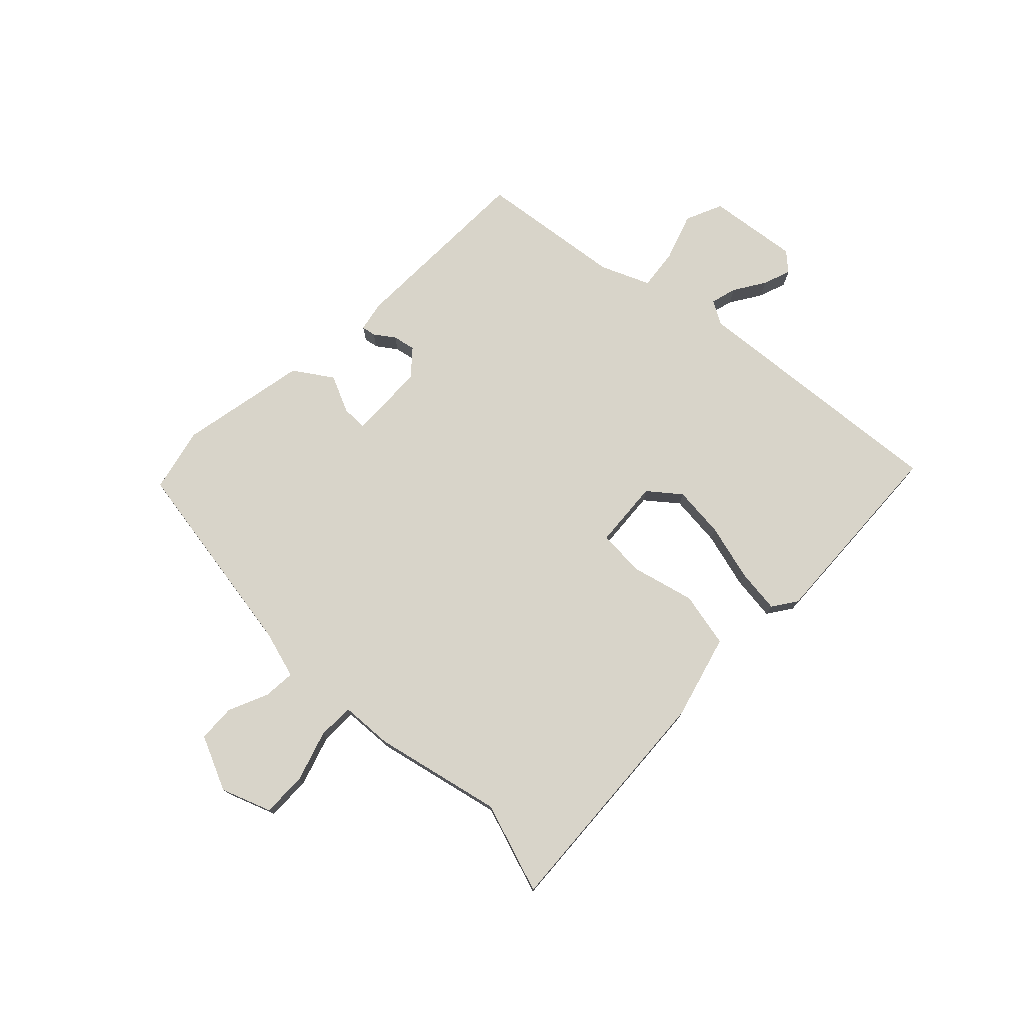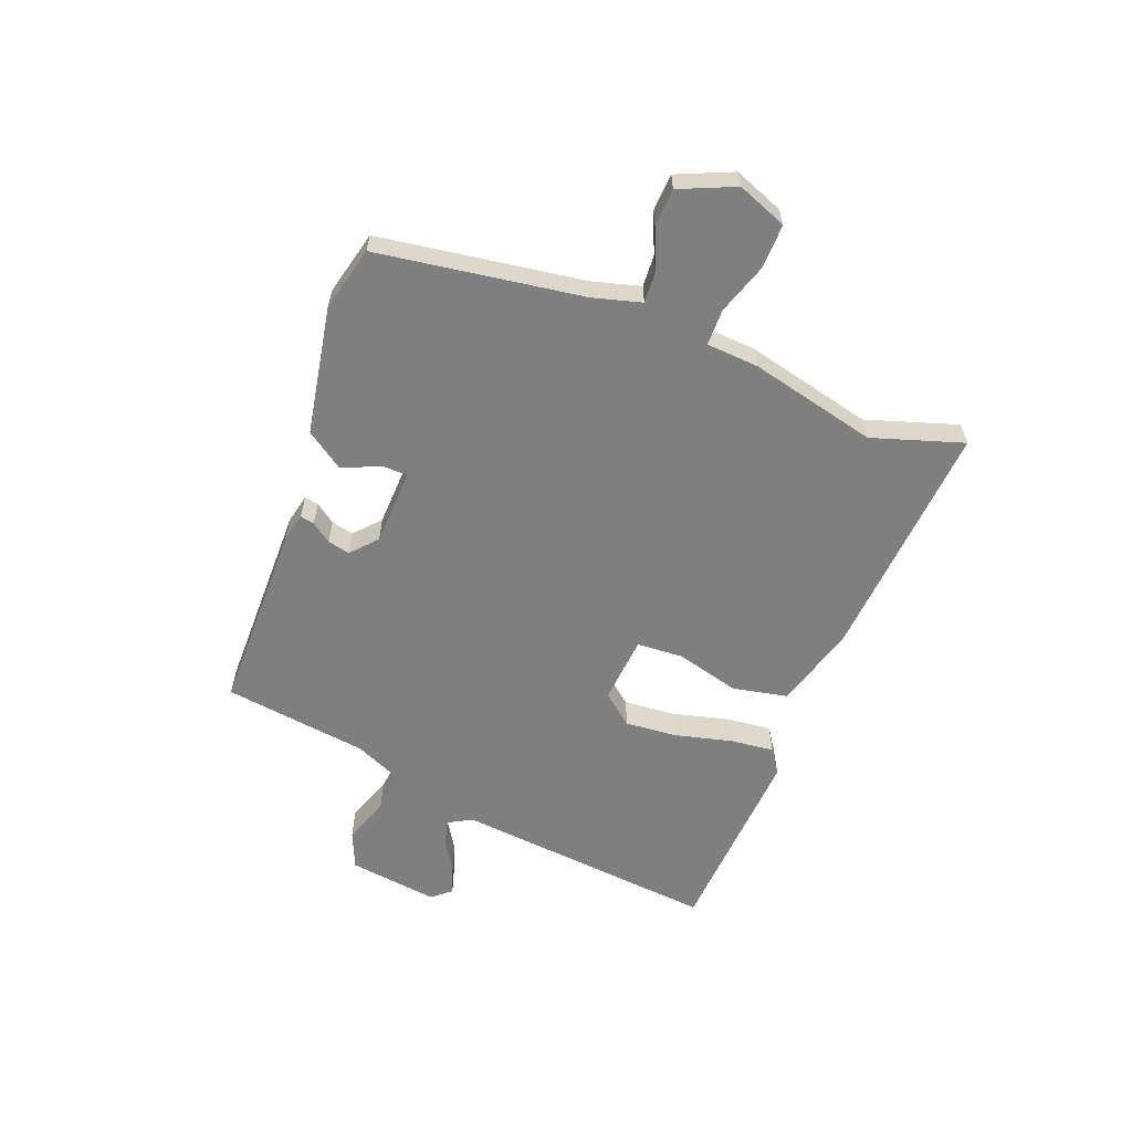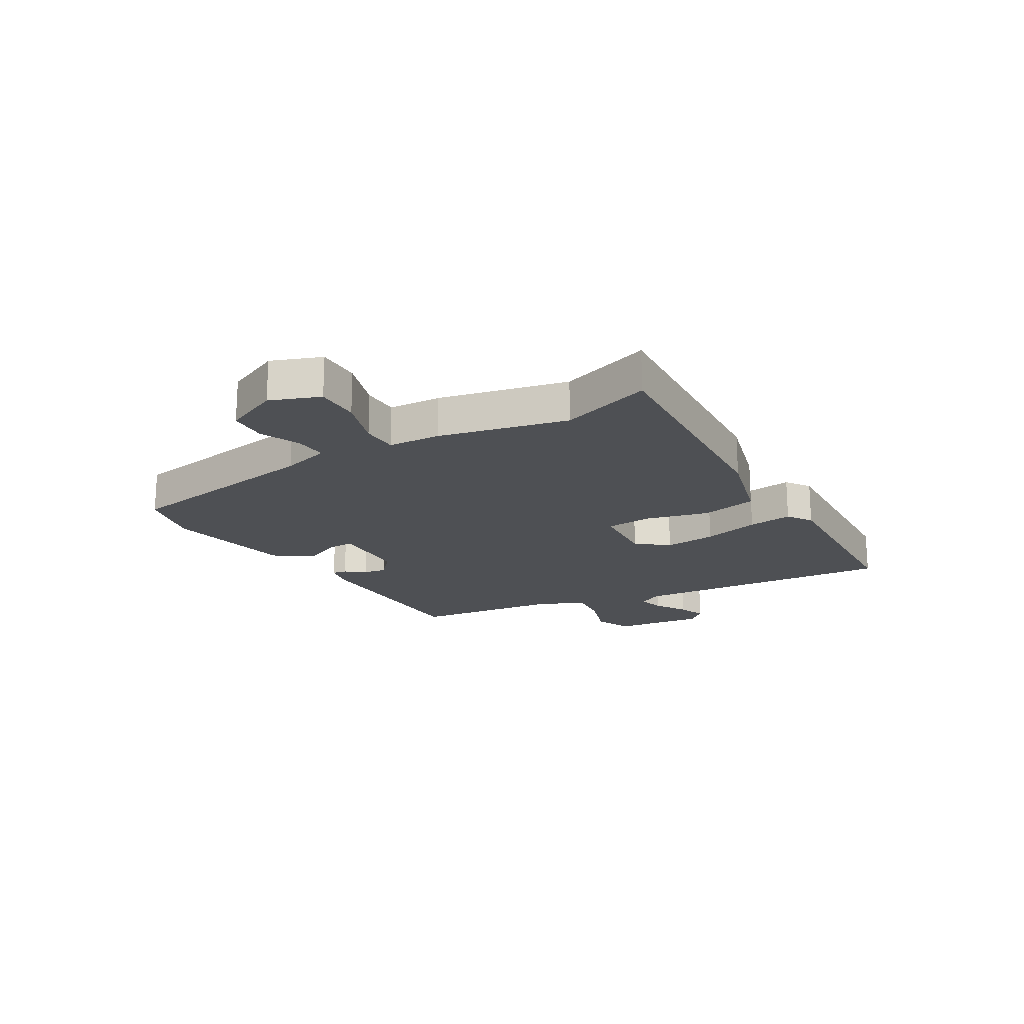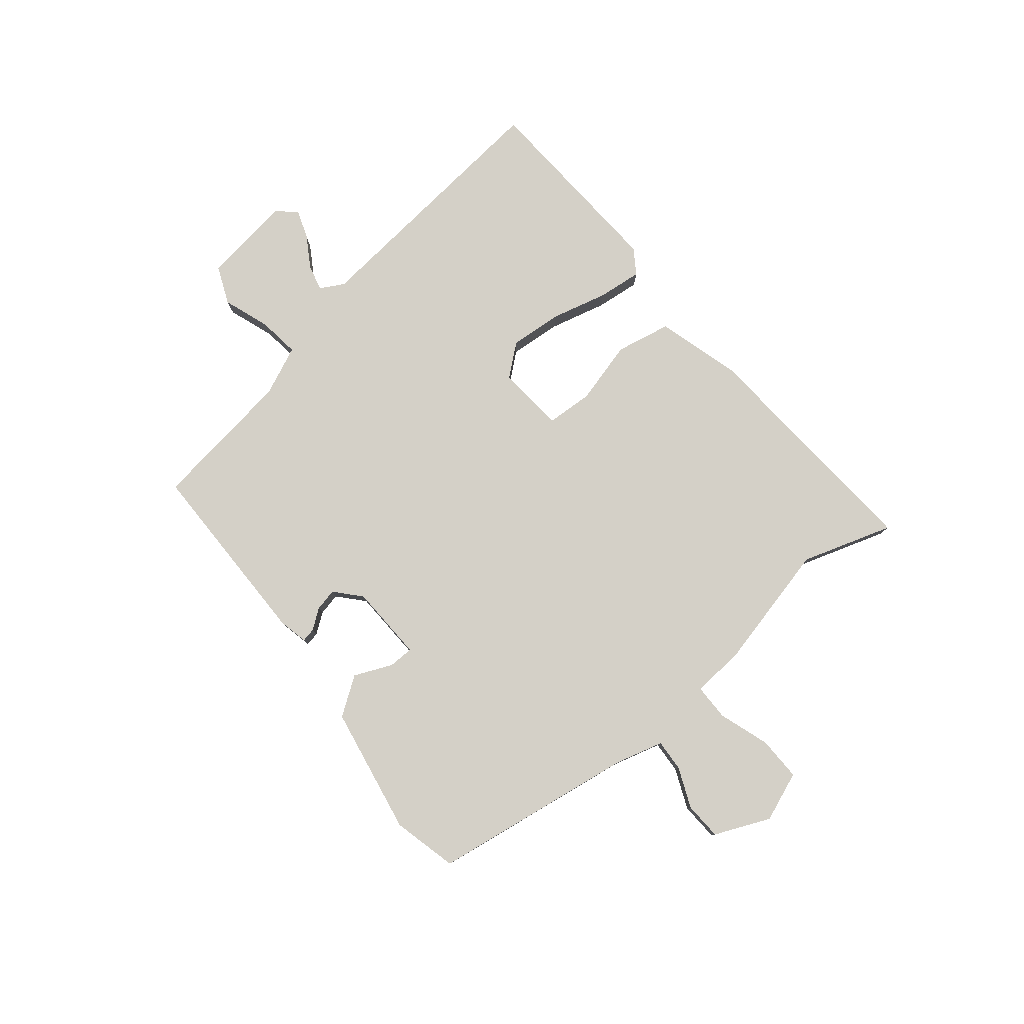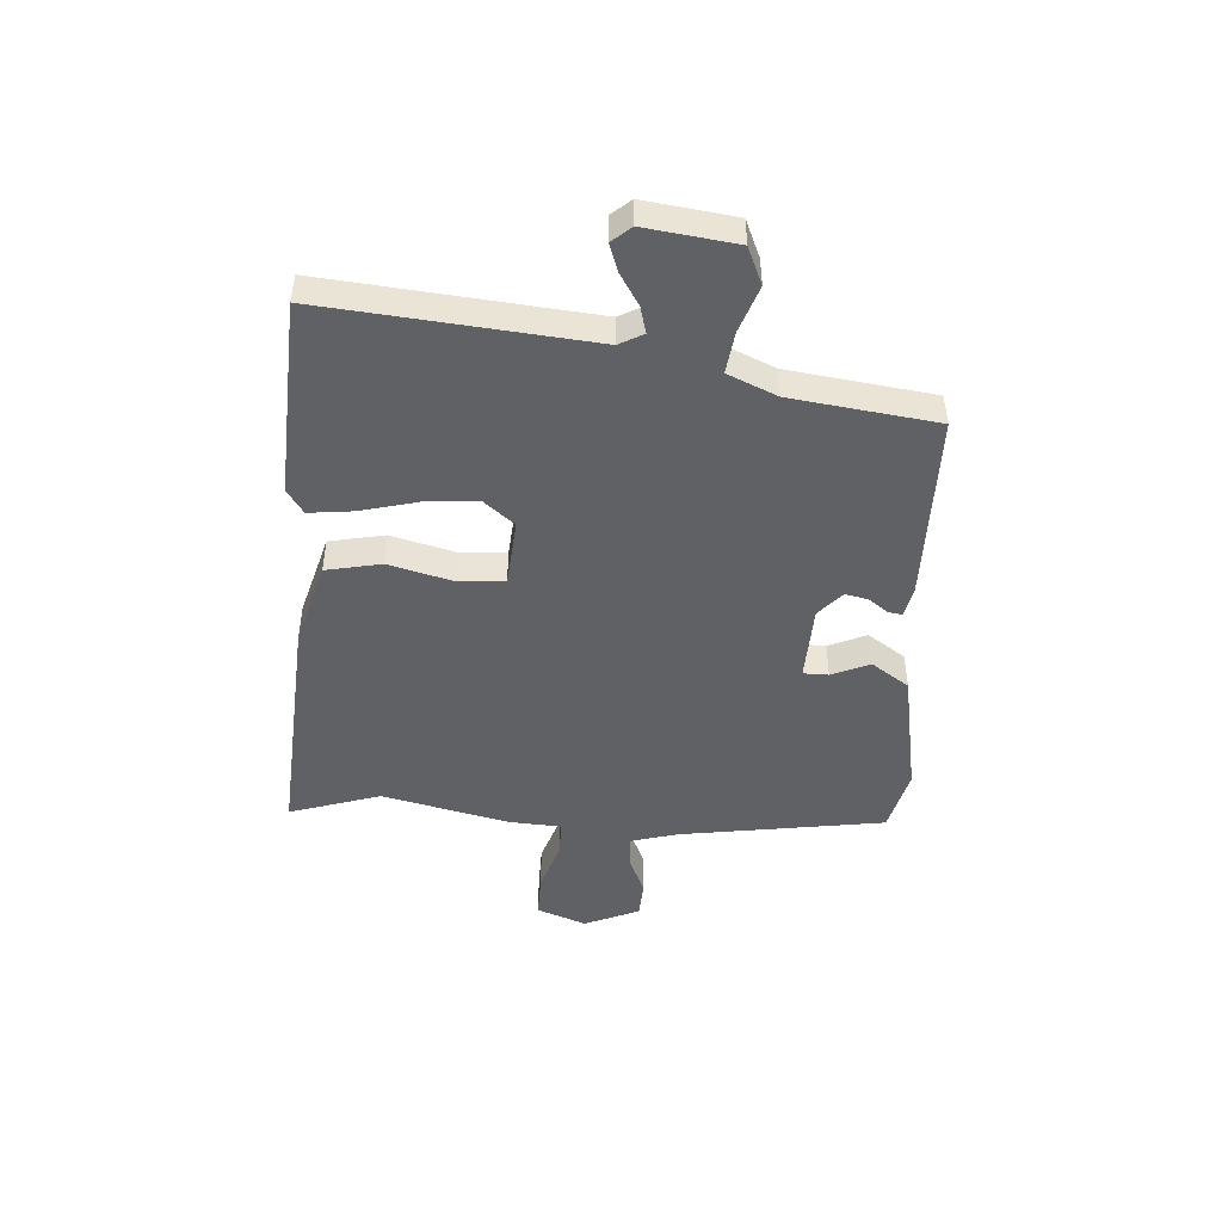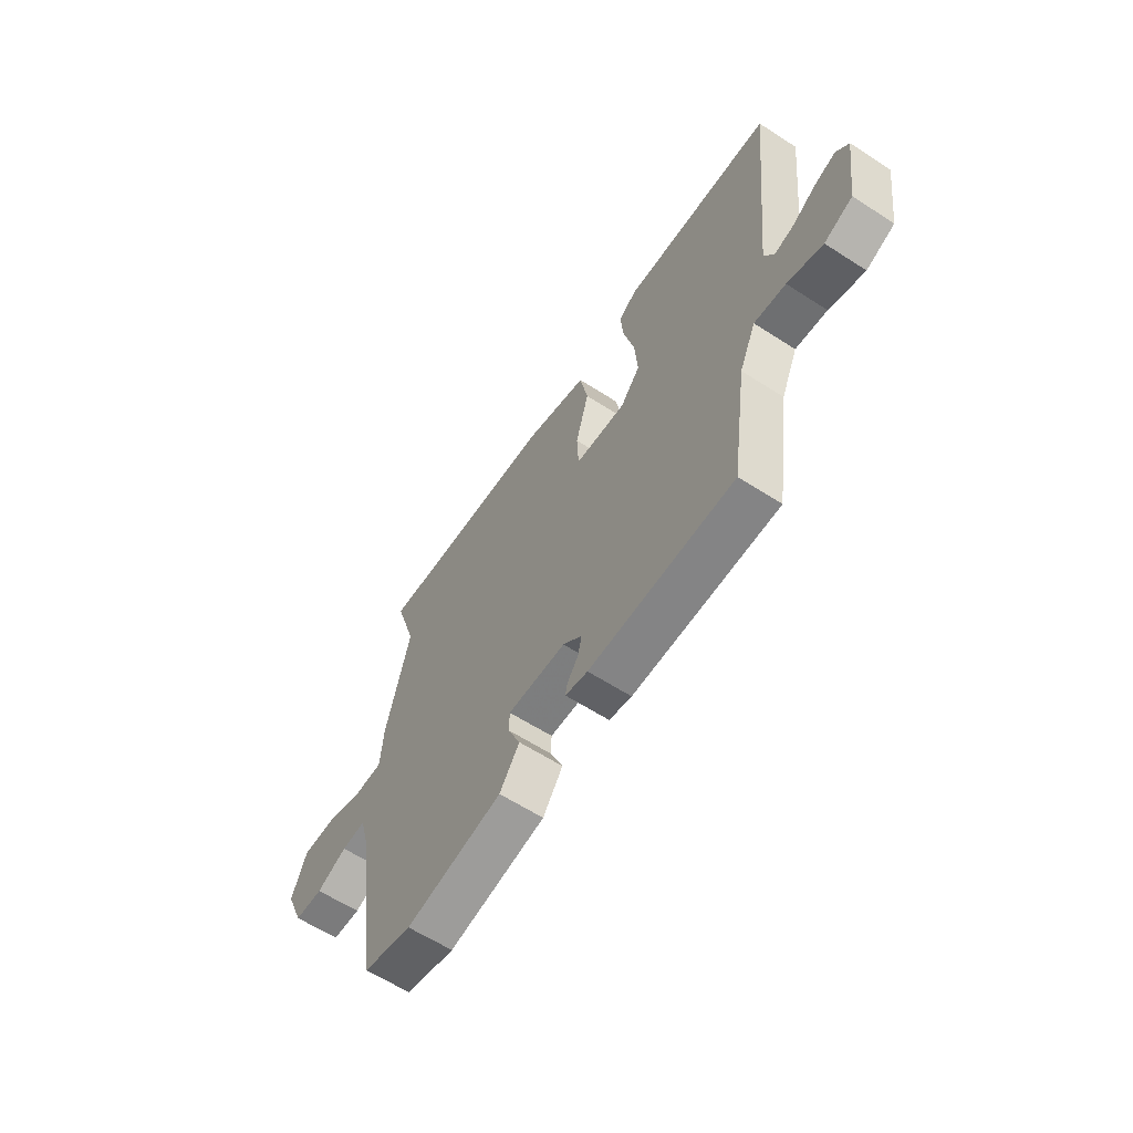
<metadata>
{"format":"obj","ext":"obj","renderer":"f3d","projection":"perspective","resolution":1024,"background":"white","views":[{"elev":75.6,"azim":-44.8,"up":"+Y"},{"elev":-59.8,"azim":-110.7,"up":"+Y"},{"elev":-19.0,"azim":-58.3,"up":"+Y"},{"elev":79.9,"azim":-128.8,"up":"+Y"},{"elev":-47.0,"azim":86.8,"up":"+Y"},{"elev":-61.5,"azim":56.7,"up":"+Z"}]}
</metadata>
<code>
v 0.583 0.07 0.495
v 0.534 0.07 0.024
v 0.557 0.07 -0.019
v 0.604 0.07 -0.007
v 0.66 0.07 0.027
v 0.71 0.07 0.044
v 0.739 0.07 0.01
v 0.716 0.07 -0.151
v 0.649 0.07 -0.179
v 0.566 0.07 -0.149
v 0.492 0.07 -0.139
v 0.453 0.07 -0.226
v 0.416 0.07 -0.484
v 0.075 0.07 -0.484
v 0.022 0.07 -0.472
v 0.027 0.07 -0.447
v 0.053 0.07 -0.412
v 0.062 0.07 -0.372
v 0.017 0.07 -0.331
v -0.12 0.07 -0.325
v -0.121 0.07 -0.37
v -0.092 0.07 -0.438
v -0.139 0.07 -0.505
v -0.368 0.07 -0.545
v -0.483 0.07 -0.516
v -0.535 0.07 -0.15
v -0.558 0.07 -0.064
v -0.615 0.07 -0.067
v -0.687 0.07 -0.097
v -0.754 0.07 -0.093
v -0.796 0.07 0.006
v -0.761 0.07 0.094
v -0.682 0.07 0.092
v -0.591 0.07 0.061
v -0.526 0.07 0.061
v -0.519 0.07 0.154
v -0.463 0.07 0.381
v -0.514 0.07 0.544
v -0.083 0.07 0.51
v 0.067 0.07 0.466
v 0.086 0.07 0.367
v 0.055 0.07 0.254
v 0.059 0.07 0.171
v 0.18 0.07 0.16
v 0.226 0.07 0.215
v 0.219 0.07 0.308
v 0.194 0.07 0.41
v 0.186 0.07 0.489
v 0.23 0.07 0.518
v 0.583 0 0.495
v 0.534 0 0.024
v 0.557 0 -0.019
v 0.604 0 -0.007
v 0.66 0 0.027
v 0.71 0 0.044
v 0.739 0 0.01
v 0.716 0 -0.151
v 0.649 0 -0.179
v 0.566 0 -0.149
v 0.492 0 -0.139
v 0.453 0 -0.226
v 0.416 0 -0.484
v 0.075 0 -0.484
v 0.022 0 -0.472
v 0.027 0 -0.447
v 0.053 0 -0.412
v 0.062 0 -0.372
v 0.017 0 -0.331
v -0.12 0 -0.325
v -0.121 0 -0.37
v -0.092 0 -0.438
v -0.139 0 -0.505
v -0.368 0 -0.545
v -0.483 0 -0.516
v -0.535 0 -0.15
v -0.558 0 -0.064
v -0.615 0 -0.067
v -0.687 0 -0.097
v -0.754 0 -0.093
v -0.796 0 0.006
v -0.761 0 0.094
v -0.682 0 0.092
v -0.591 0 0.061
v -0.526 0 0.061
v -0.519 0 0.154
v -0.463 0 0.381
v -0.514 0 0.544
v -0.083 0 0.51
v 0.067 0 0.466
v 0.086 0 0.367
v 0.055 0 0.254
v 0.059 0 0.171
v 0.18 0 0.16
v 0.226 0 0.215
v 0.219 0 0.308
v 0.194 0 0.41
v 0.186 0 0.489
v 0.23 0 0.518
f 49 1 2
f 48 49 2
f 47 48 2
f 46 47 2
f 45 46 2 3
f 44 45 3
f 43 44 3
f 40 41 42
f 39 40 42
f 38 39 42
f 37 38 42
f 37 42 43
f 36 37 43
f 35 36 43
f 32 33 34
f 31 32 34
f 30 31 34
f 29 30 34
f 28 29 34
f 27 28 34 35
f 35 43 3
f 27 35 3
f 26 27 3
f 24 25 26
f 23 24 26
f 22 23 26
f 21 22 26
f 15 16 17
f 14 15 17
f 13 14 17
f 12 13 17
f 11 12 17 18
f 8 9 10
f 7 8 10
f 6 7 10
f 5 6 10
f 4 5 10
f 3 4 10 11
f 20 21 26
f 26 3 11
f 20 26 11
f 19 20 11
f 11 18 19
f 51 50 98
f 51 98 97
f 51 97 96
f 51 96 95
f 52 51 95 94
f 52 94 93
f 52 93 92
f 91 90 89
f 91 89 88
f 91 88 87
f 91 87 86
f 92 91 86
f 92 86 85
f 92 85 84
f 83 82 81
f 83 81 80
f 83 80 79
f 83 79 78
f 83 78 77
f 84 83 77 76
f 52 92 84
f 52 84 76
f 52 76 75
f 75 74 73
f 75 73 72
f 75 72 71
f 75 71 70
f 66 65 64
f 66 64 63
f 66 63 62
f 66 62 61
f 67 66 61 60
f 59 58 57
f 59 57 56
f 59 56 55
f 59 55 54
f 59 54 53
f 60 59 53 52
f 75 70 69
f 60 52 75
f 60 75 69
f 60 69 68
f 68 67 60
f 1 50 51 2
f 2 51 52 3
f 3 52 53 4
f 4 53 54 5
f 5 54 55 6
f 6 55 56 7
f 7 56 57 8
f 8 57 58 9
f 9 58 59 10
f 10 59 60 11
f 11 60 61 12
f 12 61 62 13
f 13 62 63 14
f 14 63 64 15
f 15 64 65 16
f 16 65 66 17
f 17 66 67 18
f 18 67 68 19
f 19 68 69 20
f 20 69 70 21
f 21 70 71 22
f 22 71 72 23
f 23 72 73 24
f 24 73 74 25
f 25 74 75 26
f 26 75 76 27
f 27 76 77 28
f 28 77 78 29
f 29 78 79 30
f 30 79 80 31
f 31 80 81 32
f 32 81 82 33
f 33 82 83 34
f 34 83 84 35
f 35 84 85 36
f 36 85 86 37
f 37 86 87 38
f 38 87 88 39
f 39 88 89 40
f 40 89 90 41
f 41 90 91 42
f 42 91 92 43
f 43 92 93 44
f 44 93 94 45
f 45 94 95 46
f 46 95 96 47
f 47 96 97 48
f 48 97 98 49
f 49 98 50 1

</code>
